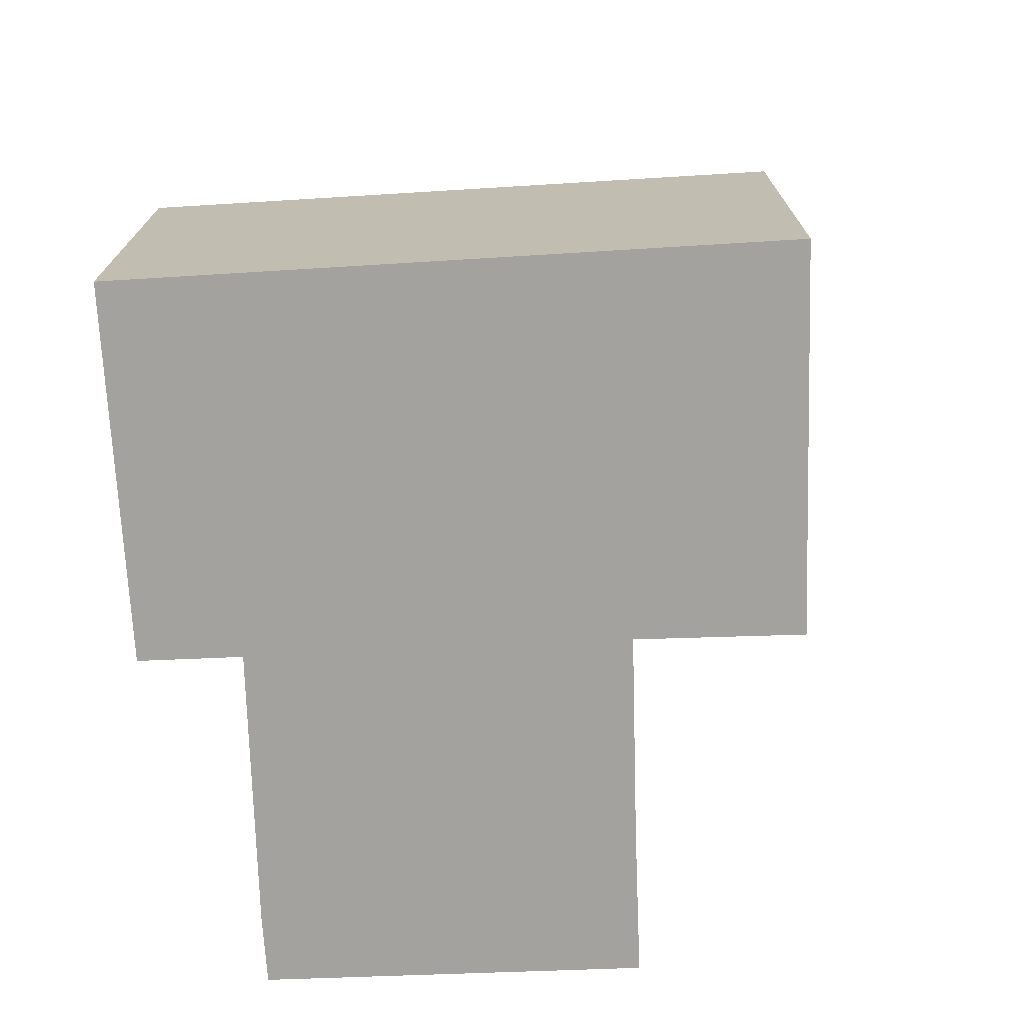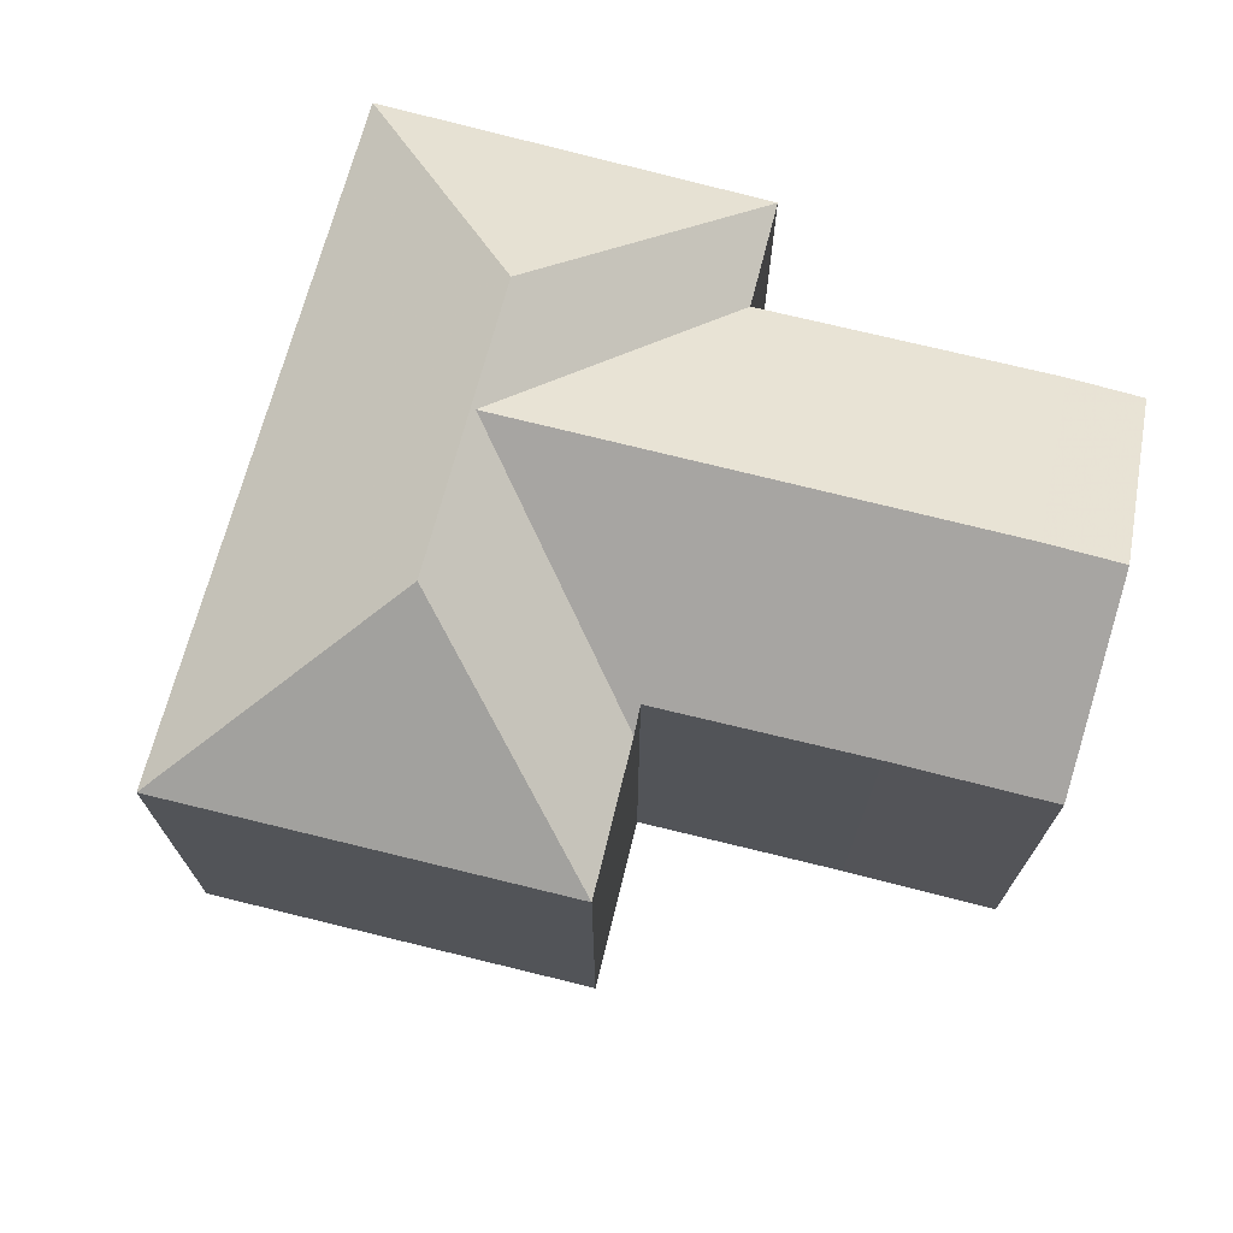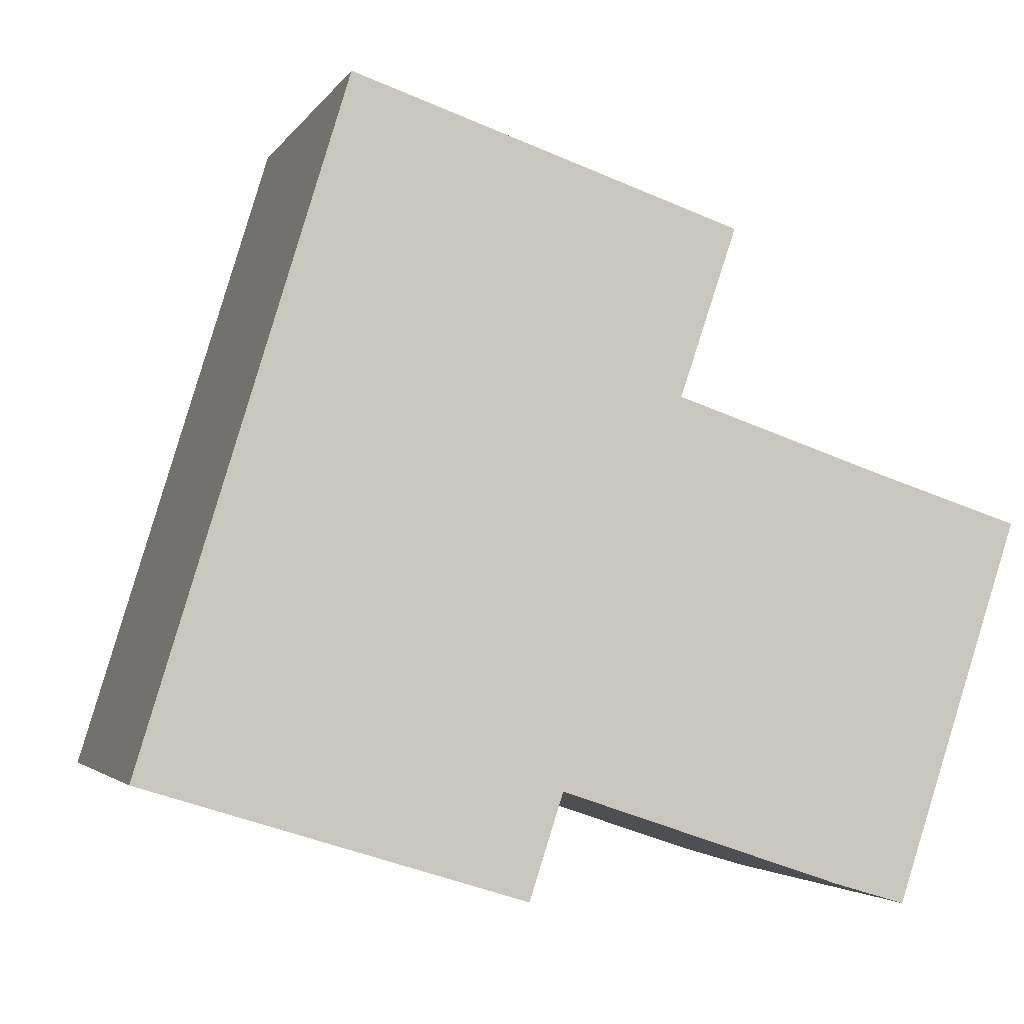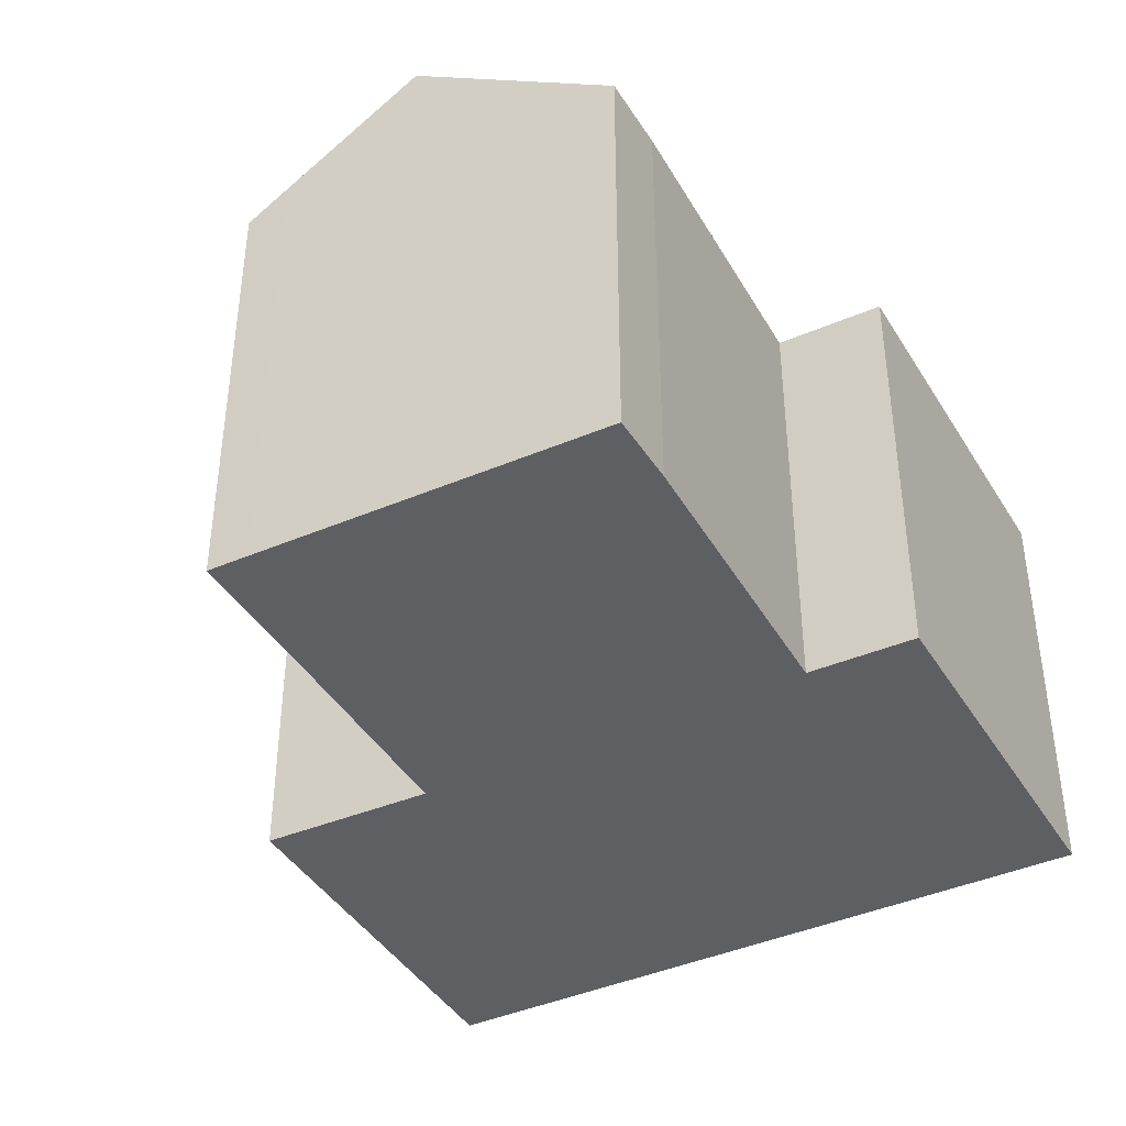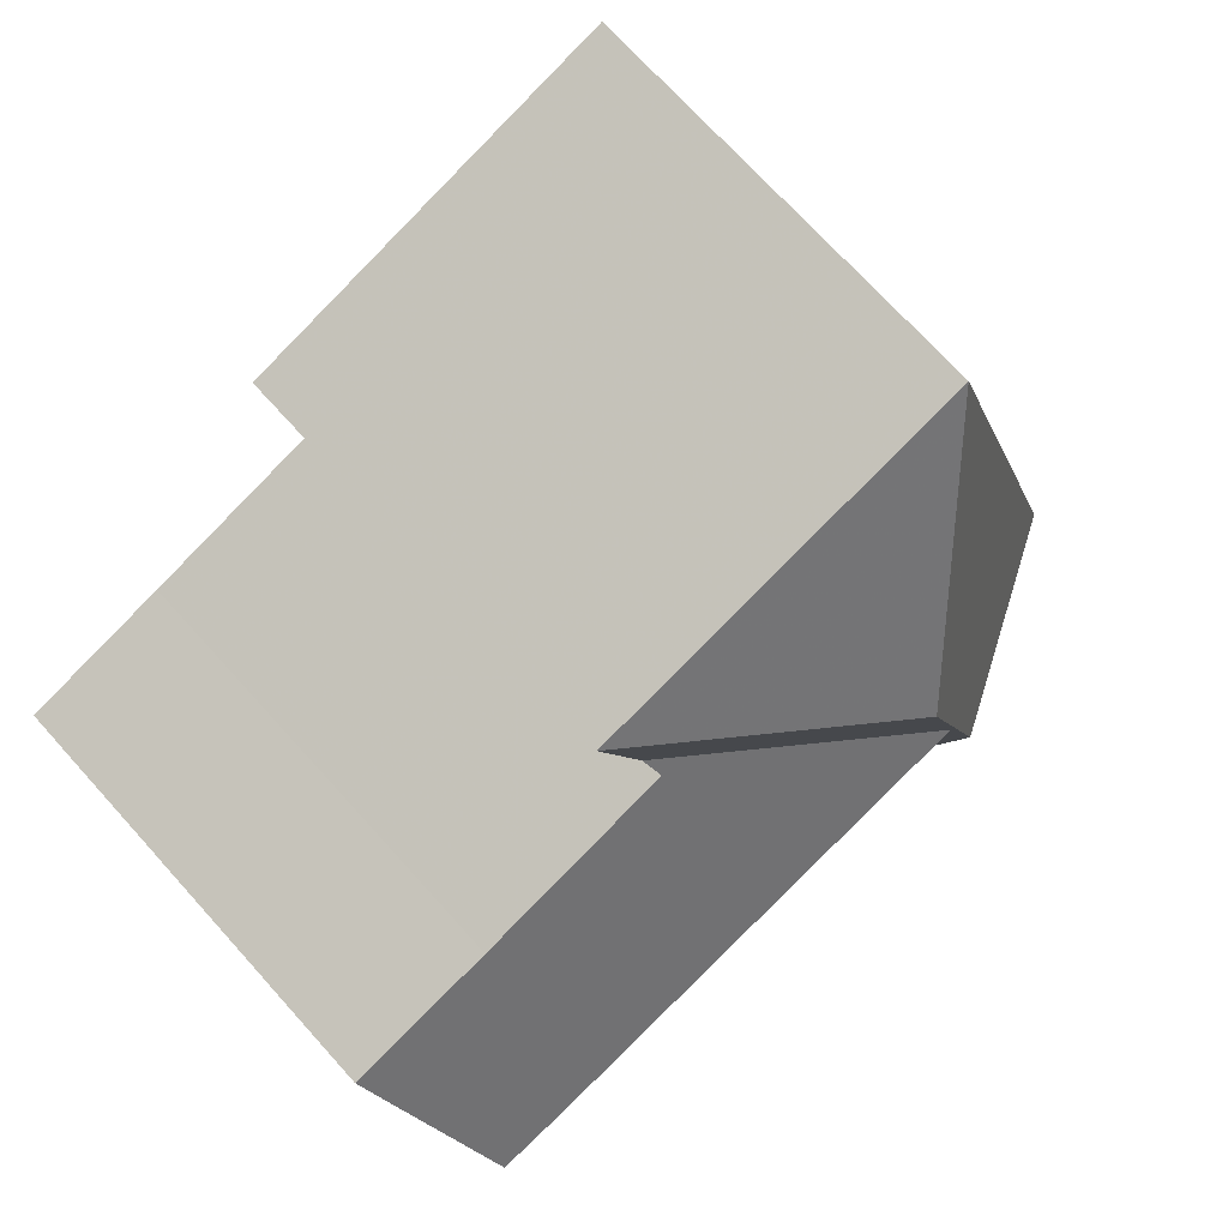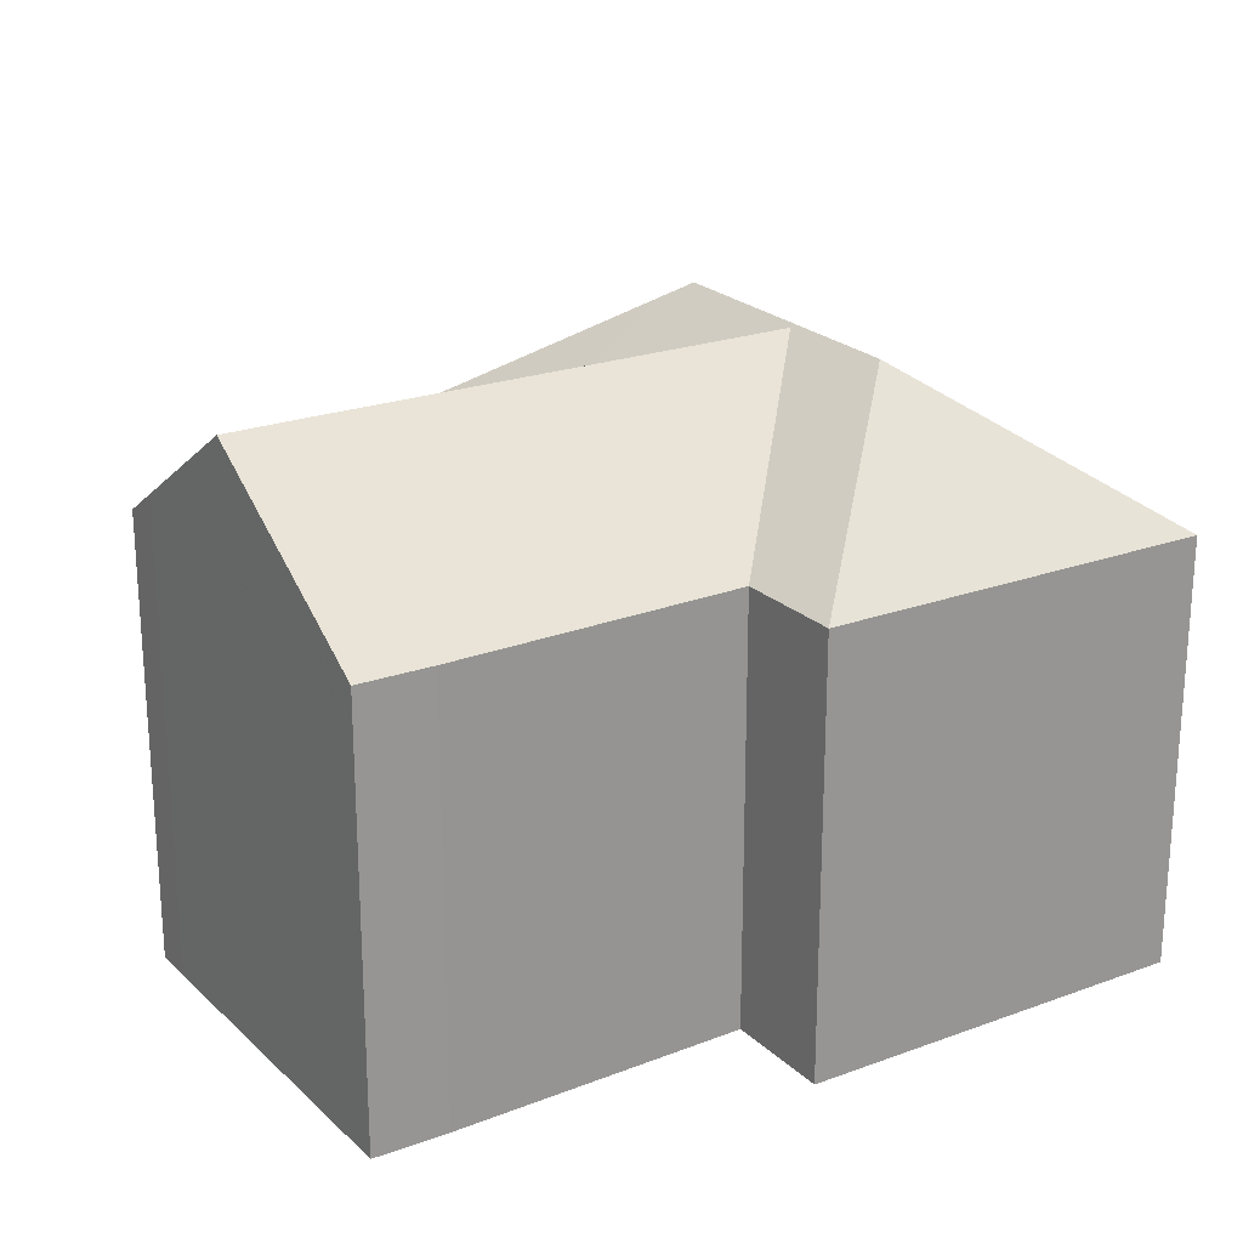
<metadata>
{"format":"obj","ext":"obj","renderer":"f3d","projection":"perspective","resolution":1024,"background":"white","views":[{"elev":-72.6,"azim":-69.6,"up":"+Y"},{"elev":72.2,"azim":32.5,"up":"+Y"},{"elev":-3.1,"azim":-16.6,"up":"+Z"},{"elev":-40.2,"azim":136.0,"up":"+Y"},{"elev":71.8,"azim":137.9,"up":"+Z"},{"elev":22.4,"azim":164.9,"up":"+Y"}]}
</metadata>
<code>
v 2.34 0.009675 4.974
v 2.443 0.009675 4.939
v 2.383 0.0432 4.909
v 2.375 0.04748 4.905
v 2.286 0.009675 4.796
v 2.352 0.04696 4.831
v 2.386 0.009675 4.765
v 2.507 -0.1029 4.816
v 2.489 -0.1029 4.761
v 2.489 0.009675 4.761
v 2.507 0.04692 4.816
v 2.471 -0.1029 4.767
v 2.471 0.009675 4.767
v 2.471 0.009675 4.767
v 2.471 -0.1029 4.767
v 2.396 -0.1029 4.792
v 2.396 0.009675 4.792
v 2.395 -0.1029 4.793
v 2.395 0.009675 4.793
v 2.386 -0.1029 4.765
v 2.386 0.009675 4.765
v 2.386 -0.1029 4.765
v 2.286 -0.1029 4.796
v 2.286 0.009675 4.796
v 2.34 0.009675 4.974
v 2.286 0.009675 4.796
v 2.286 -0.1029 4.796
v 2.34 -0.1029 4.974
v 2.443 0.009675 4.939
v 2.34 0.009675 4.974
v 2.34 -0.1029 4.974
v 2.443 -0.1029 4.939
v 2.482 0.015 4.876
v 2.428 0.0144 4.894
v 2.428 -0.1029 4.894
v 2.482 -0.1029 4.876
v 2.428 -0.1029 4.894
v 2.428 0.0144 4.894
v 2.43 0.01007 4.9
v 2.443 0.009675 4.939
v 2.443 -0.1029 4.939
v 2.422 0.01439 4.896
v 2.363 0.0464 4.863
v 2.488 0.04706 4.822
v 2.519 0.02215 4.852
v 2.519 -0.1029 4.852
v 2.34 -0.1029 4.974
v 2.286 -0.1029 4.796
v 2.386 -0.1029 4.765
v 2.395 -0.1029 4.793
v 2.428 -0.1029 4.894
v 2.443 -0.1029 4.939
v 2.471 -0.1029 4.767
v 2.482 -0.1029 4.876
v 2.489 -0.1029 4.761
v 2.519 -0.1029 4.852
v 2.523 -0.1029 4.862
v 2.523 0.01514 4.862
v 2.482 0.015 4.876
v 2.482 -0.1029 4.876
v 2.523 -0.1029 4.862
v 2.519 0.02215 4.852
v 2.523 0.01514 4.862
v 2.523 -0.1029 4.862
v 2.519 -0.1029 4.852
f 1 2 3
f 1 3 4
f 5 1 4
f 5 4 6
f 7 5 6
f 8 9 10
f 8 10 11
f 9 12 13
f 9 13 10
f 14 15 16
f 14 16 17
f 17 16 18
f 17 18 19
f 18 20 7
f 18 7 19
f 21 22 23
f 21 23 24
f 25 26 27
f 25 27 28
f 29 30 31
f 29 31 32
f 33 34 35
f 33 35 36
f 37 38 39
f 37 39 40
f 37 40 41
f 2 39 42
f 2 42 3
f 43 6 4
f 43 4 3
f 42 43 3
f 7 6 43
f 7 43 19
f 13 17 19
f 13 19 43
f 13 43 44
f 10 13 44
f 10 44 11
f 45 46 8
f 45 8 11
f 47 48 49
f 47 49 50
f 47 50 51
f 52 47 51
f 51 50 53
f 54 51 53
f 54 53 55
f 54 55 56
f 57 54 56
f 58 59 60
f 58 60 61
f 11 44 43
f 45 11 43
f 58 45 43
f 33 58 43
f 34 33 43
f 34 43 42
f 39 34 42
f 62 63 64
f 62 64 65

</code>
